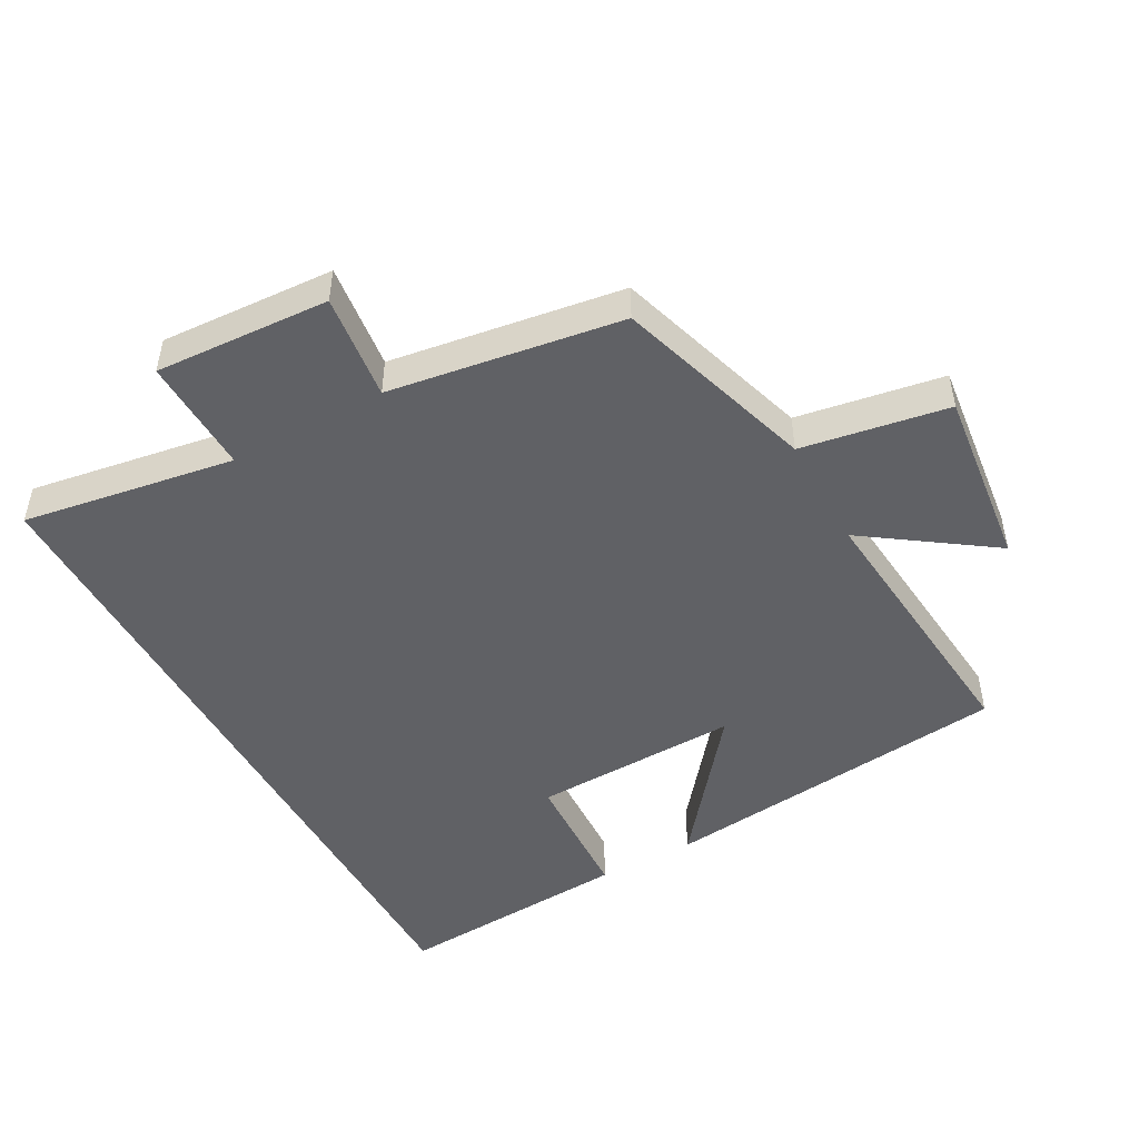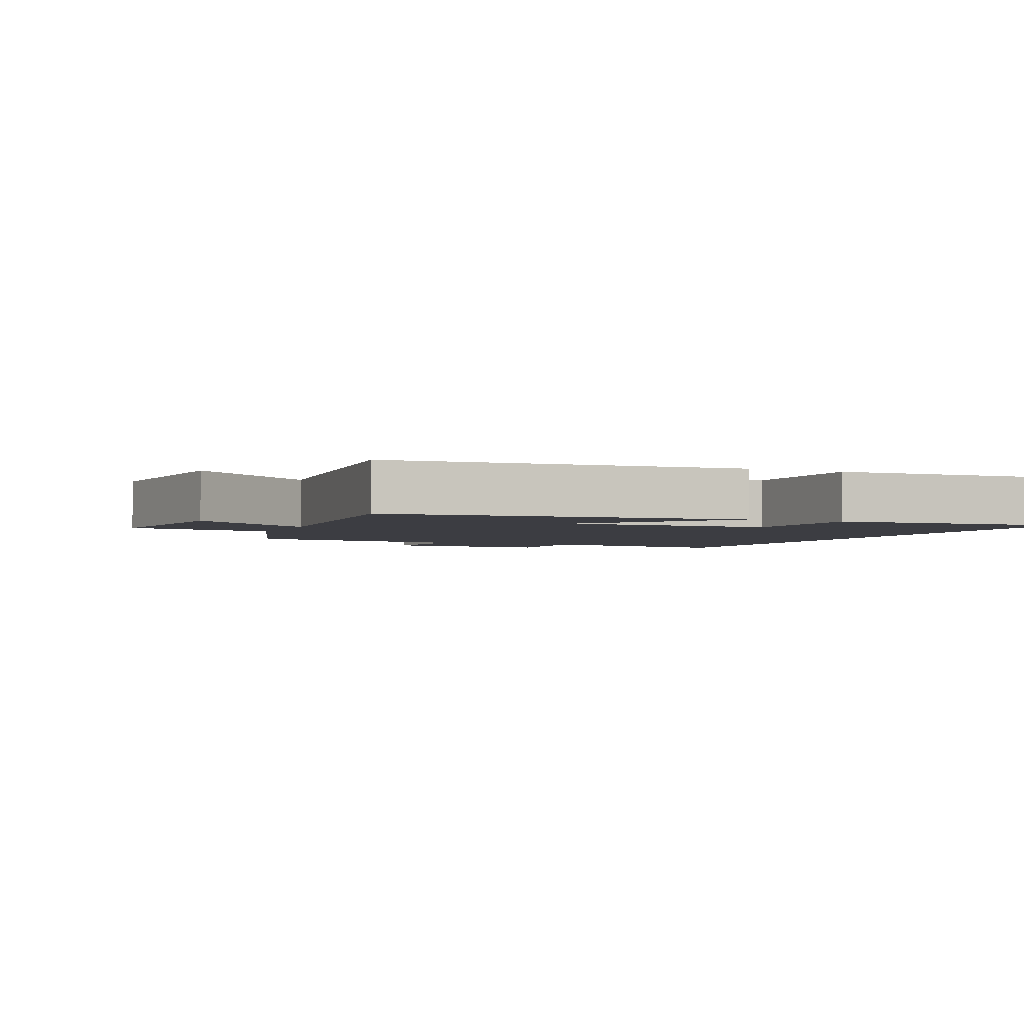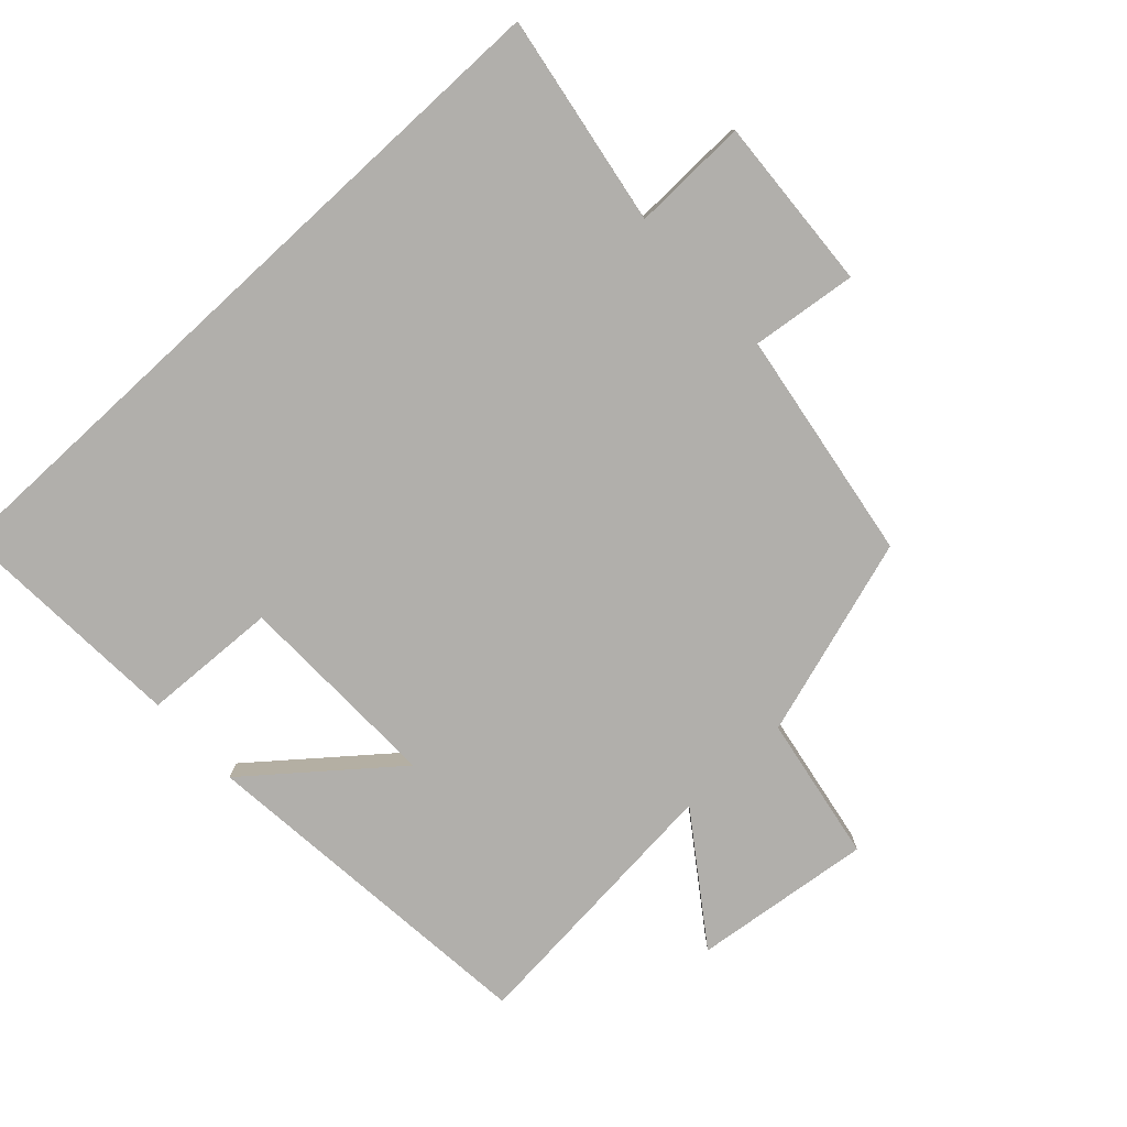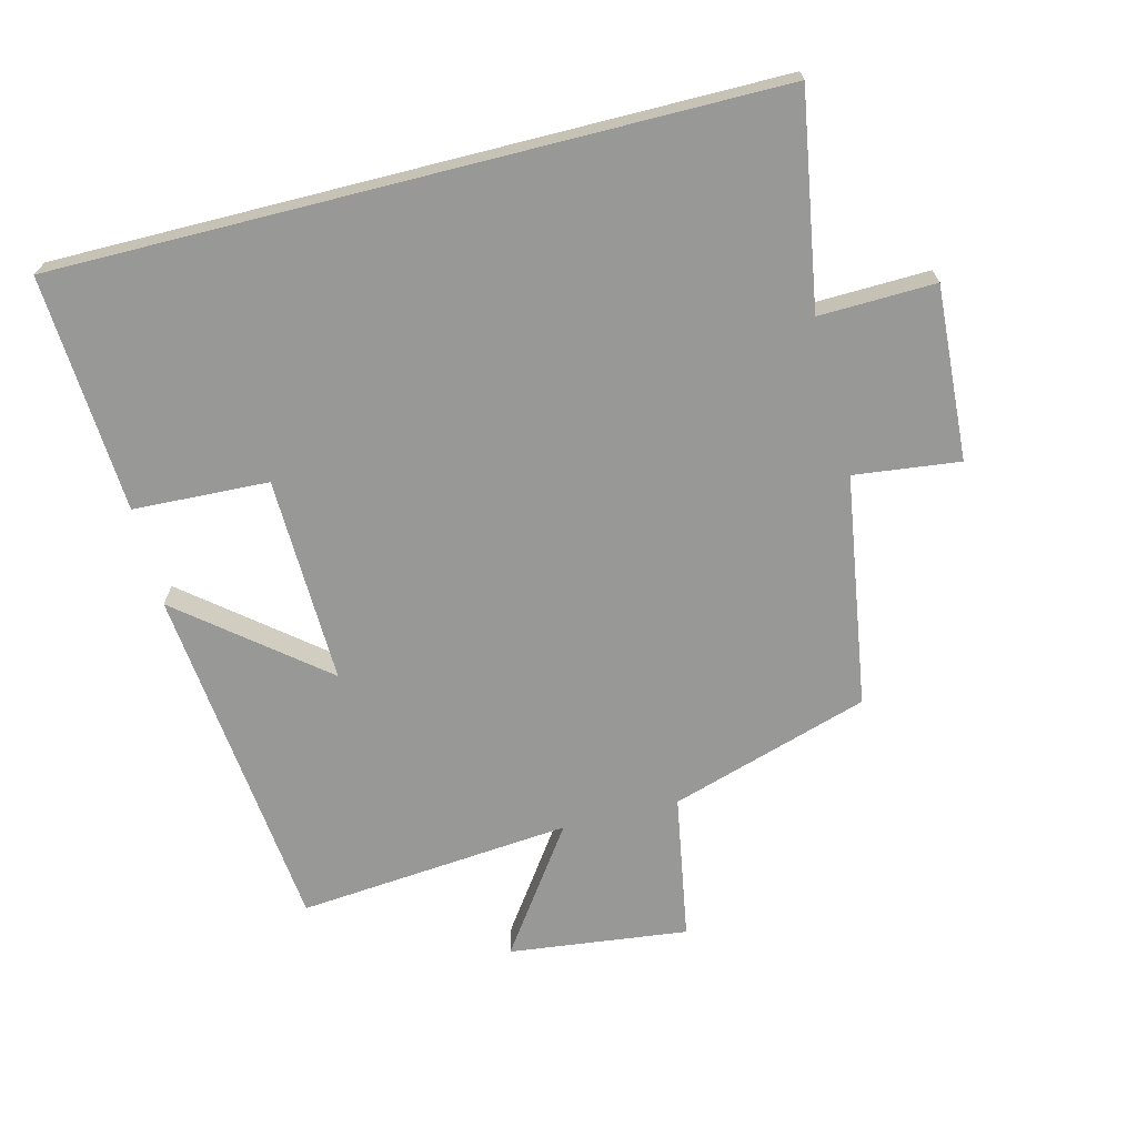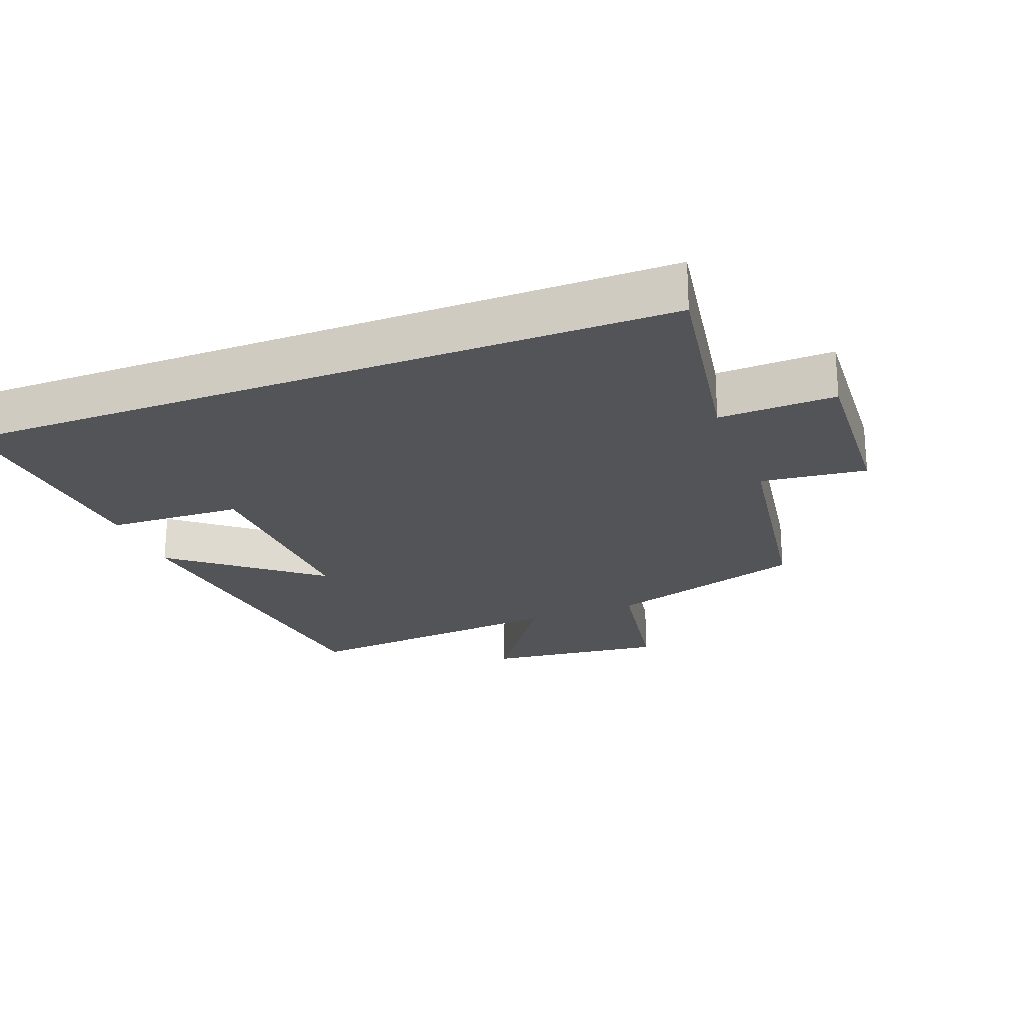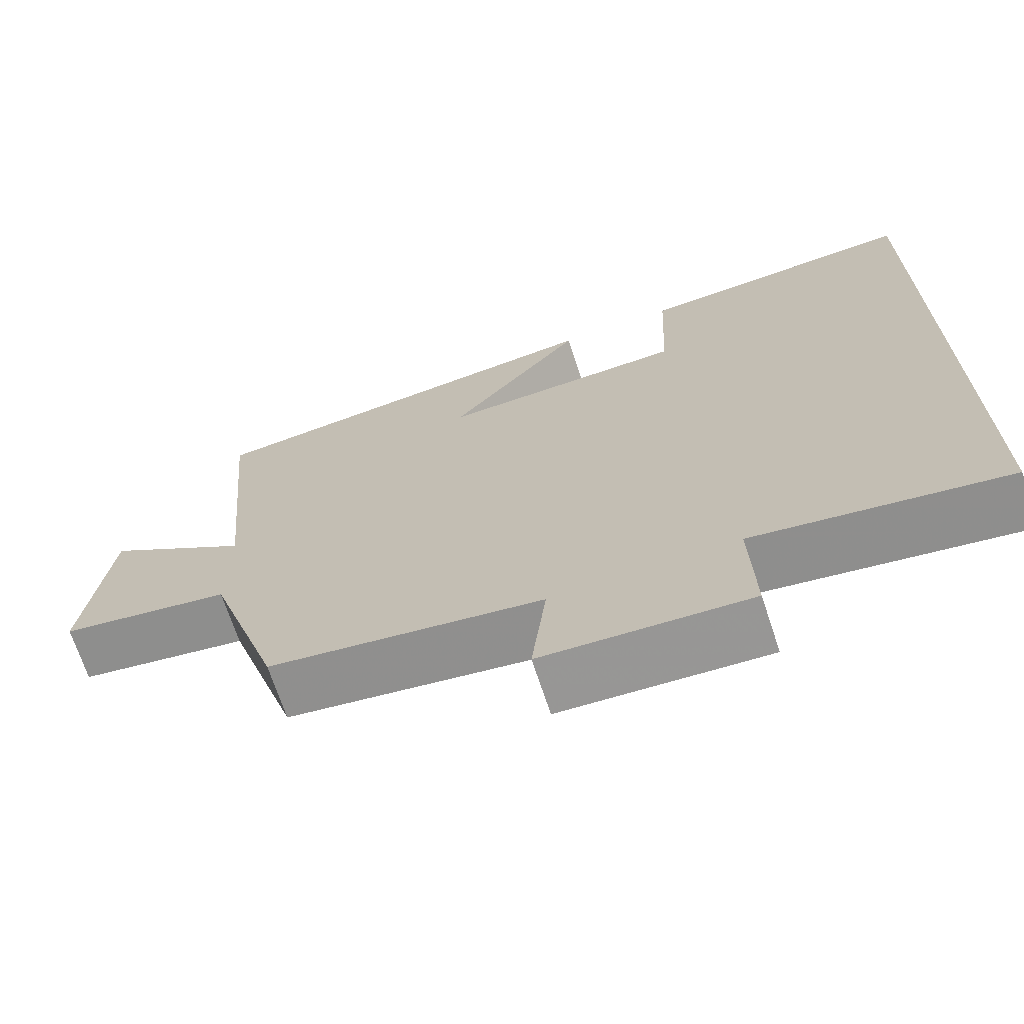
<metadata>
{"format":"obj","ext":"obj","renderer":"f3d","projection":"perspective","resolution":1024,"background":"white","views":[{"elev":-48.7,"azim":-151.1,"up":"+Y"},{"elev":-2.9,"azim":-23.7,"up":"+Y"},{"elev":-78.1,"azim":132.7,"up":"+Y"},{"elev":-68.5,"azim":104.2,"up":"+Y"},{"elev":-23.0,"azim":111.1,"up":"+Y"},{"elev":-69.6,"azim":18.3,"up":"+Z"}]}
</metadata>
<code>
v -0.538 0.07 0.444
v -0.007 0.07 0.5
v -0.178 0.07 0.288
v 0.134 0.07 0.296
v 0.143 0.07 0.5
v 0.5 0.07 0.522
v 0.5 0.07 -0.553
v 0.181 0.07 -0.5
v 0.186 0.07 -0.675
v -0.076 0.07 -0.659
v -0.057 0.07 -0.5
v -0.406 0.07 -0.446
v -0.5 0.07 -0.146
v -0.72 0.07 -0.108
v -0.688 0.07 0.162
v -0.5 0.07 0.03
v -0.538 0 0.444
v -0.007 0 0.5
v -0.178 0 0.288
v 0.134 0 0.296
v 0.143 0 0.5
v 0.5 0 0.522
v 0.5 0 -0.553
v 0.181 0 -0.5
v 0.186 0 -0.675
v -0.076 0 -0.659
v -0.057 0 -0.5
v -0.406 0 -0.446
v -0.5 0 -0.146
v -0.72 0 -0.108
v -0.688 0 0.162
v -0.5 0 0.03
f 13 14 15 16
f 11 12 13 16
f 11 16 1
f 8 9 10 11
f 8 11 1
f 6 7 8
f 5 6 8
f 4 5 8
f 3 4 8
f 3 8 1
f 1 2 3
f 32 31 30 29
f 32 29 28 27
f 17 32 27
f 27 26 25 24
f 17 27 24
f 24 23 22
f 24 22 21
f 24 21 20
f 24 20 19
f 17 24 19
f 19 18 17
f 1 17 18 2
f 2 18 19 3
f 3 19 20 4
f 4 20 21 5
f 5 21 22 6
f 6 22 23 7
f 7 23 24 8
f 8 24 25 9
f 9 25 26 10
f 10 26 27 11
f 11 27 28 12
f 12 28 29 13
f 13 29 30 14
f 14 30 31 15
f 15 31 32 16
f 16 32 17 1

</code>
